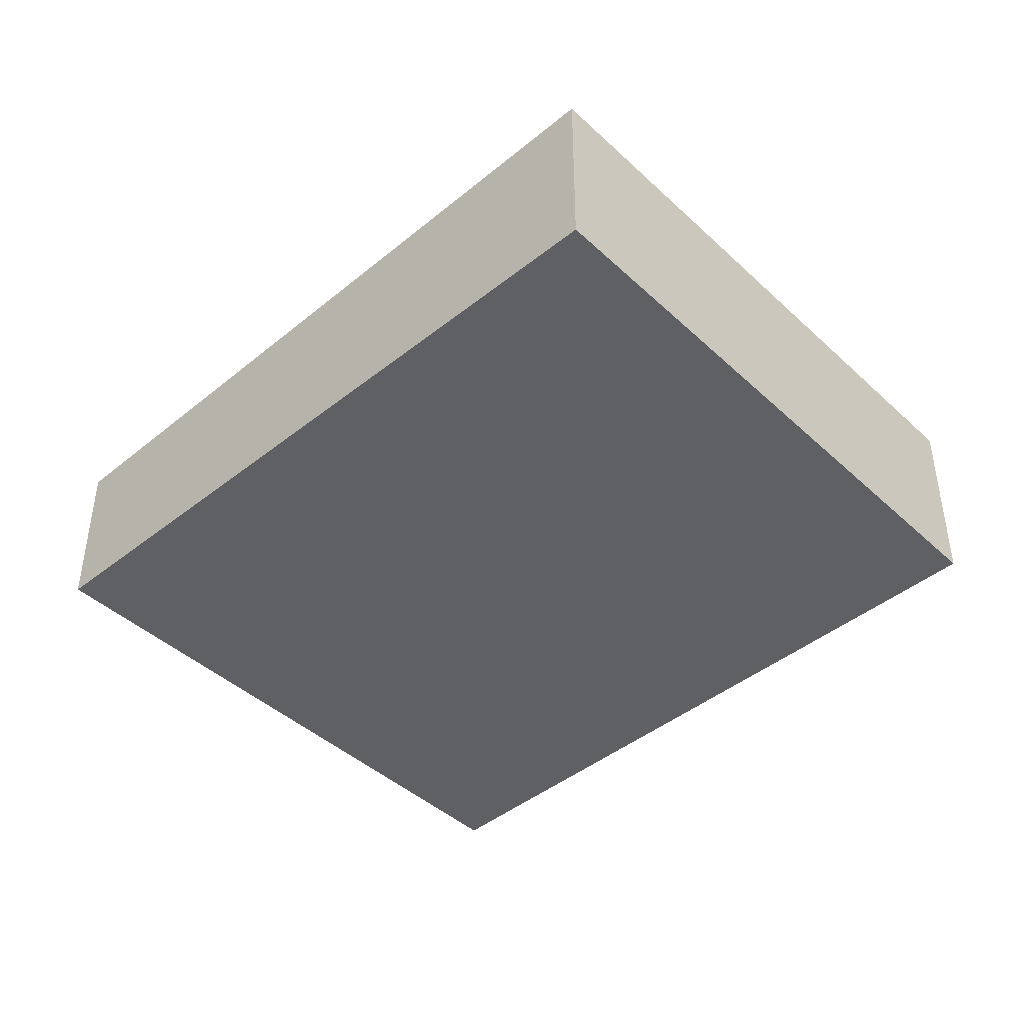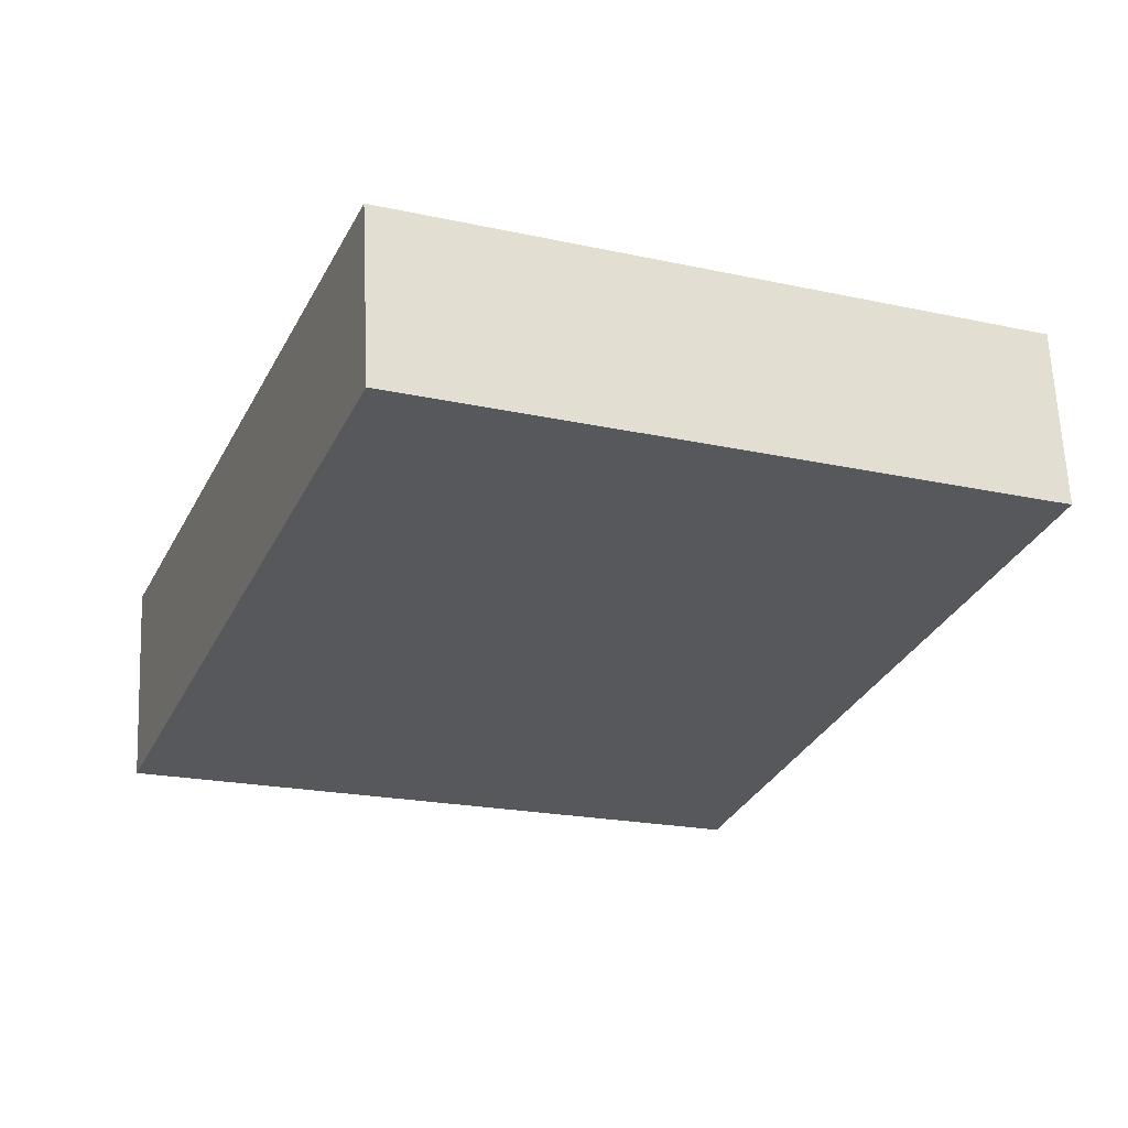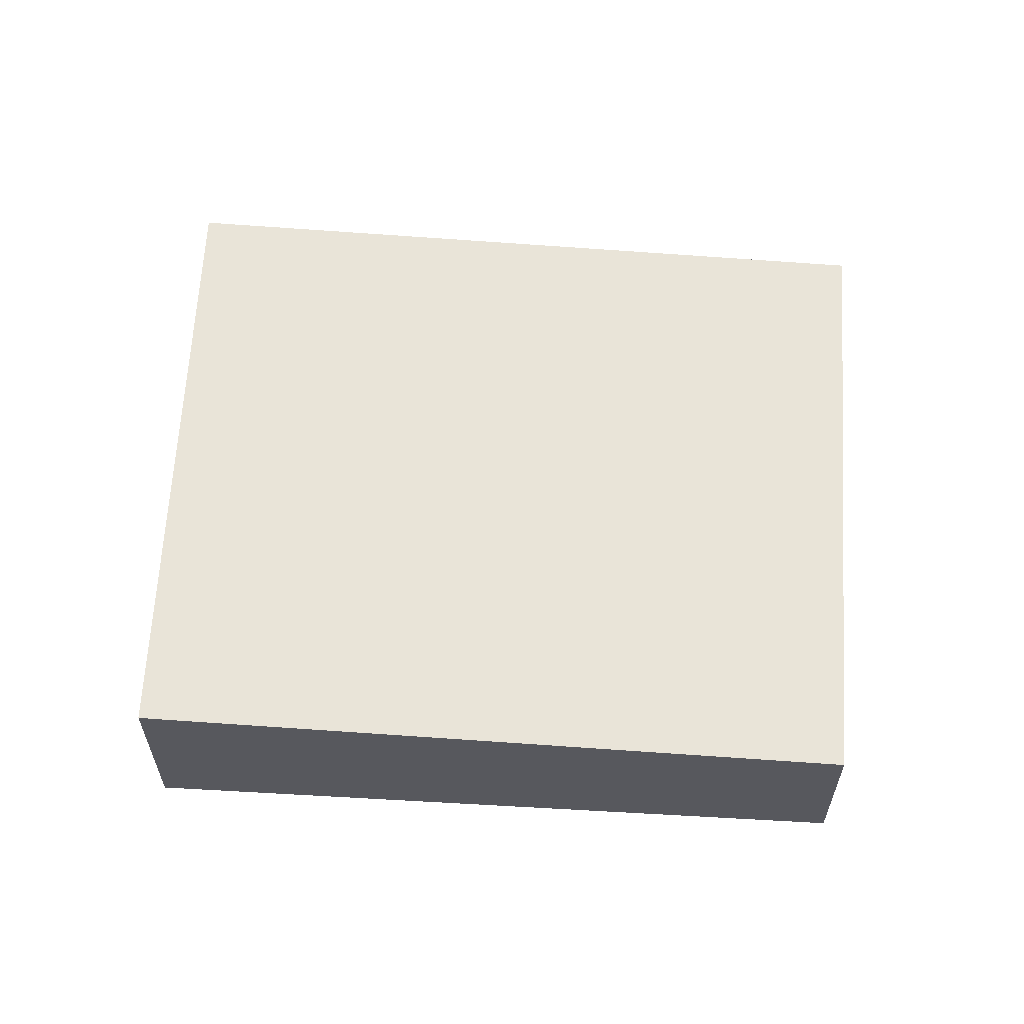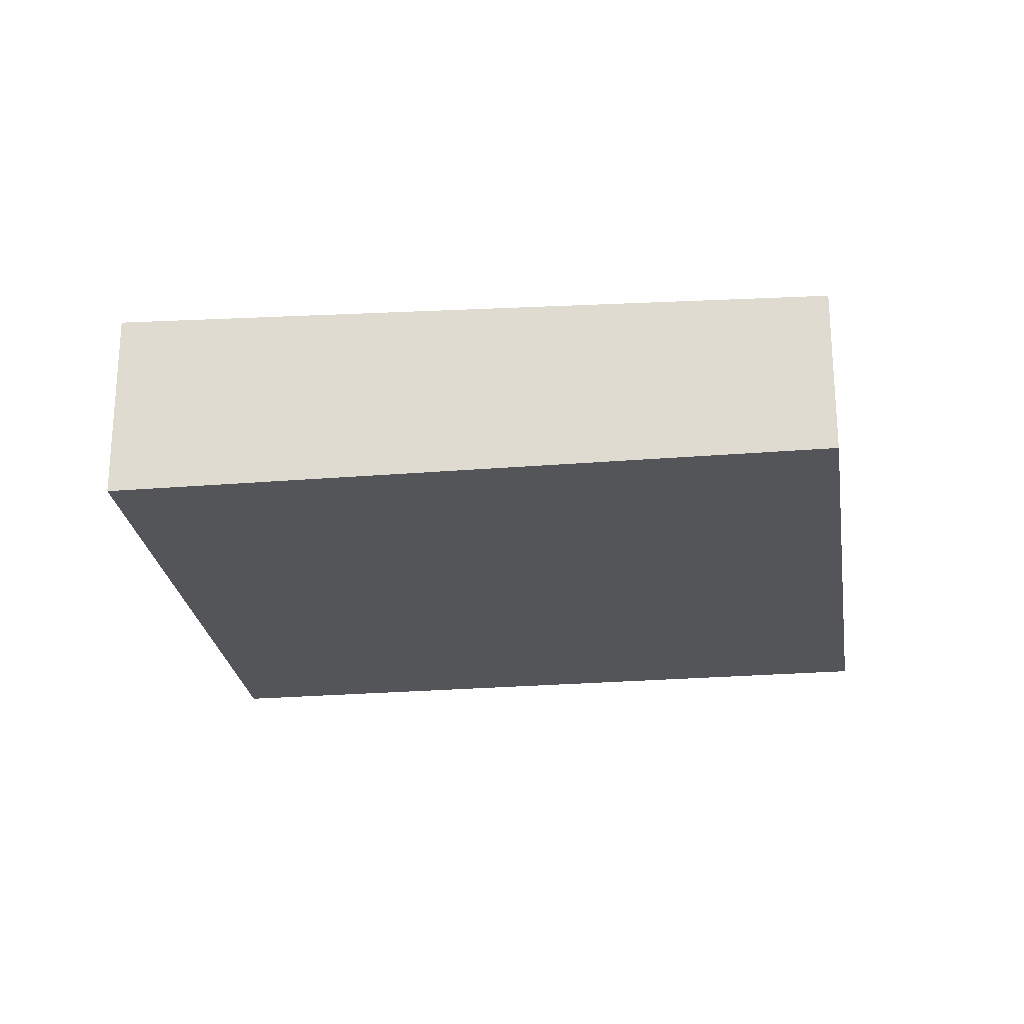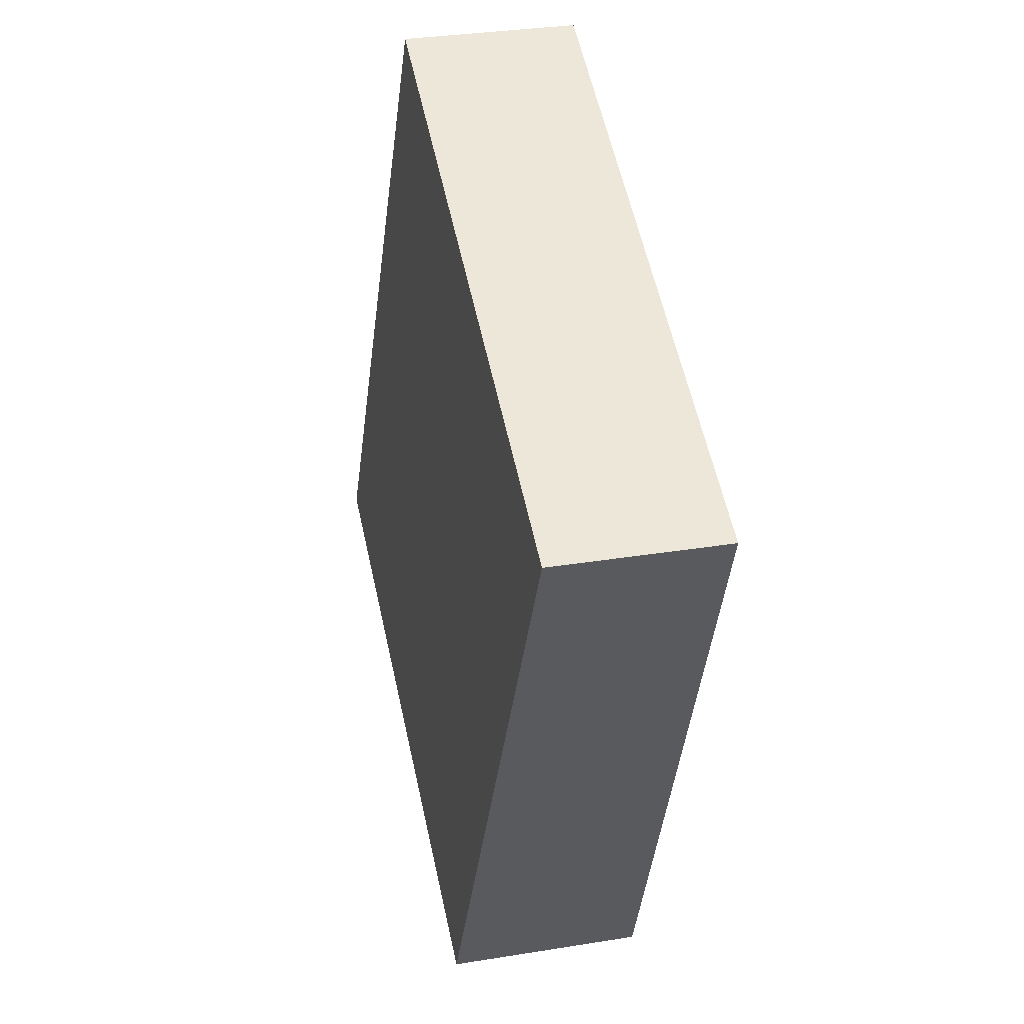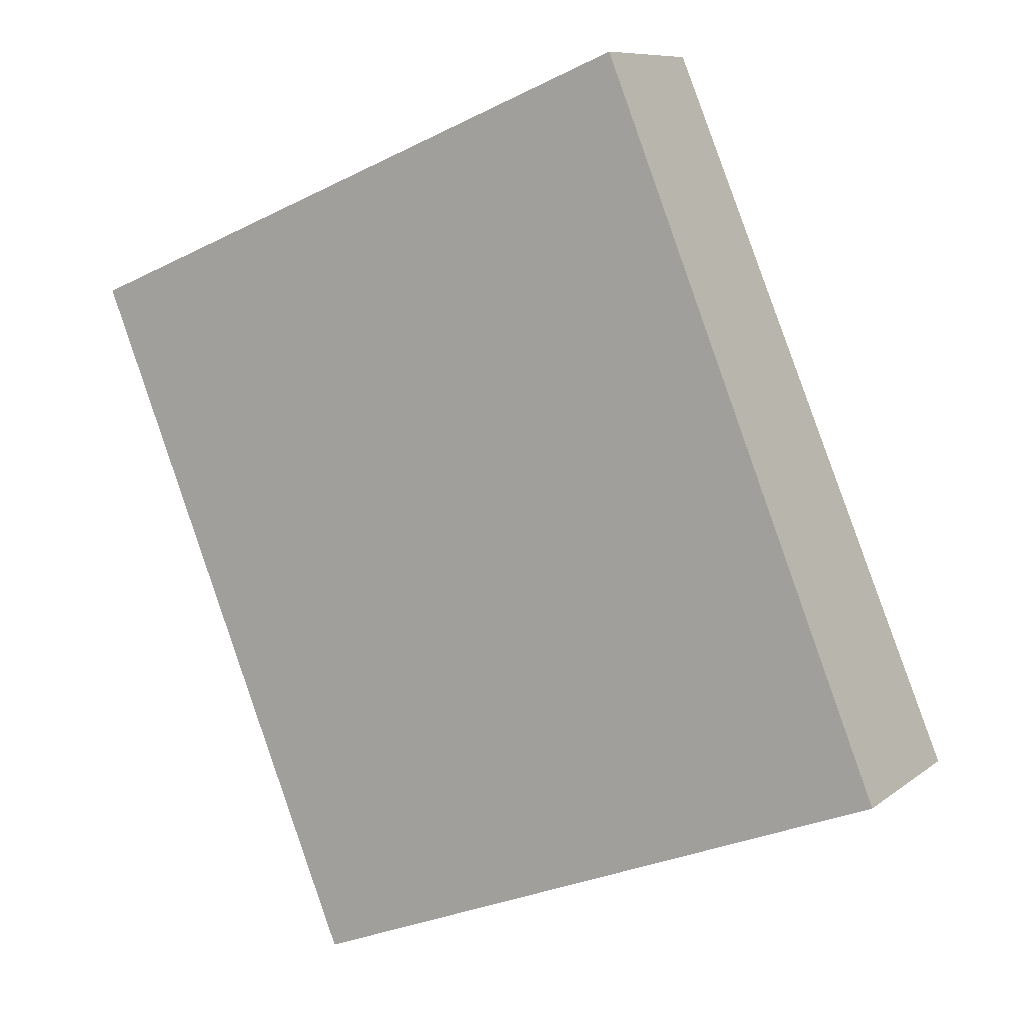
<metadata>
{"format":"obj","ext":"obj","renderer":"f3d","projection":"perspective","resolution":1024,"background":"white","views":[{"elev":-44.1,"azim":111.4,"up":"+Y"},{"elev":63.5,"azim":177.5,"up":"+Z"},{"elev":61.2,"azim":-108.3,"up":"+Y"},{"elev":-24.4,"azim":-103.8,"up":"+Y"},{"elev":32.3,"azim":-102.8,"up":"+Z"},{"elev":8.8,"azim":28.0,"up":"+Z"}]}
</metadata>
<code>
v  3.096 2.237 -7.82
v  6.715 1.942 2.757
v  9.875 2.237 -5.213
v  0 1.948 1.193e-16
v  9.875 3.192e-16 -5.213
v  3.096 4.788e-16 -7.82
v  0 0 0
v  6.715 -1.688e-16 2.757
g defaultobject
f 1 2 3
f 2 1 4
f 5 1 3
f 1 5 6
f 6 4 1
f 4 6 7
f 7 2 4
f 2 7 8
f 2 5 3
f 5 2 8
f 8 6 5
f 6 8 7

</code>
